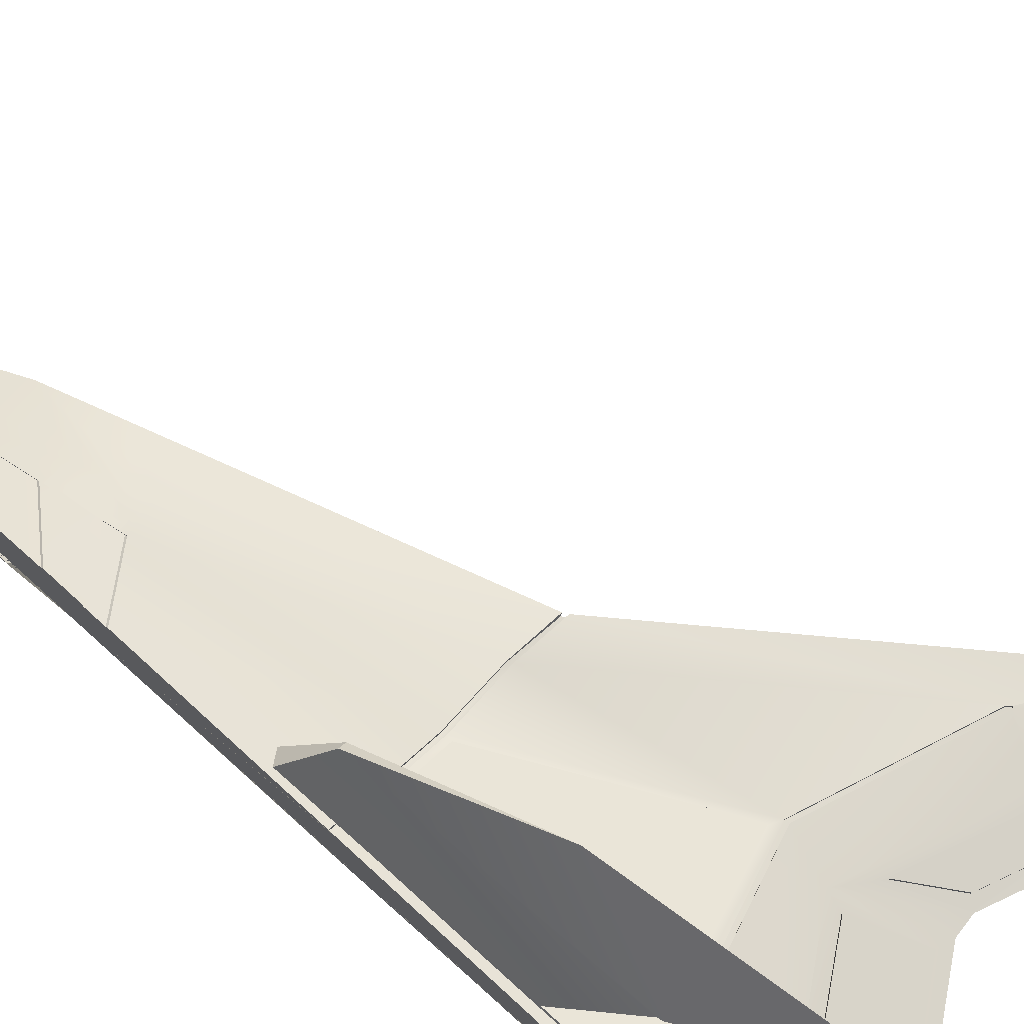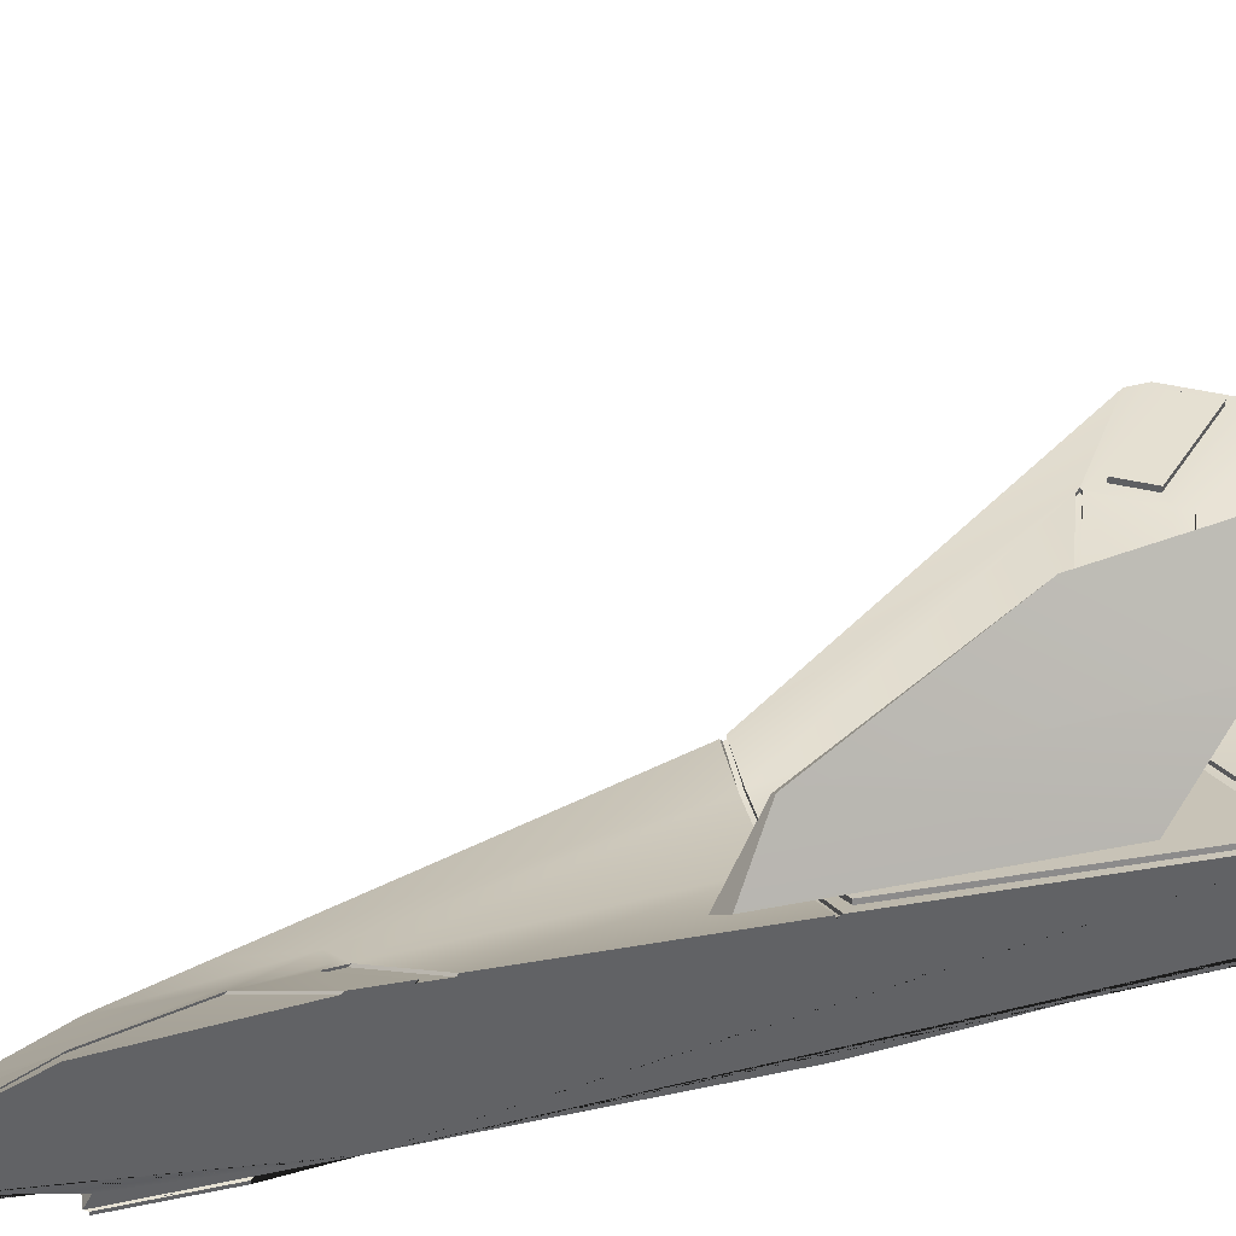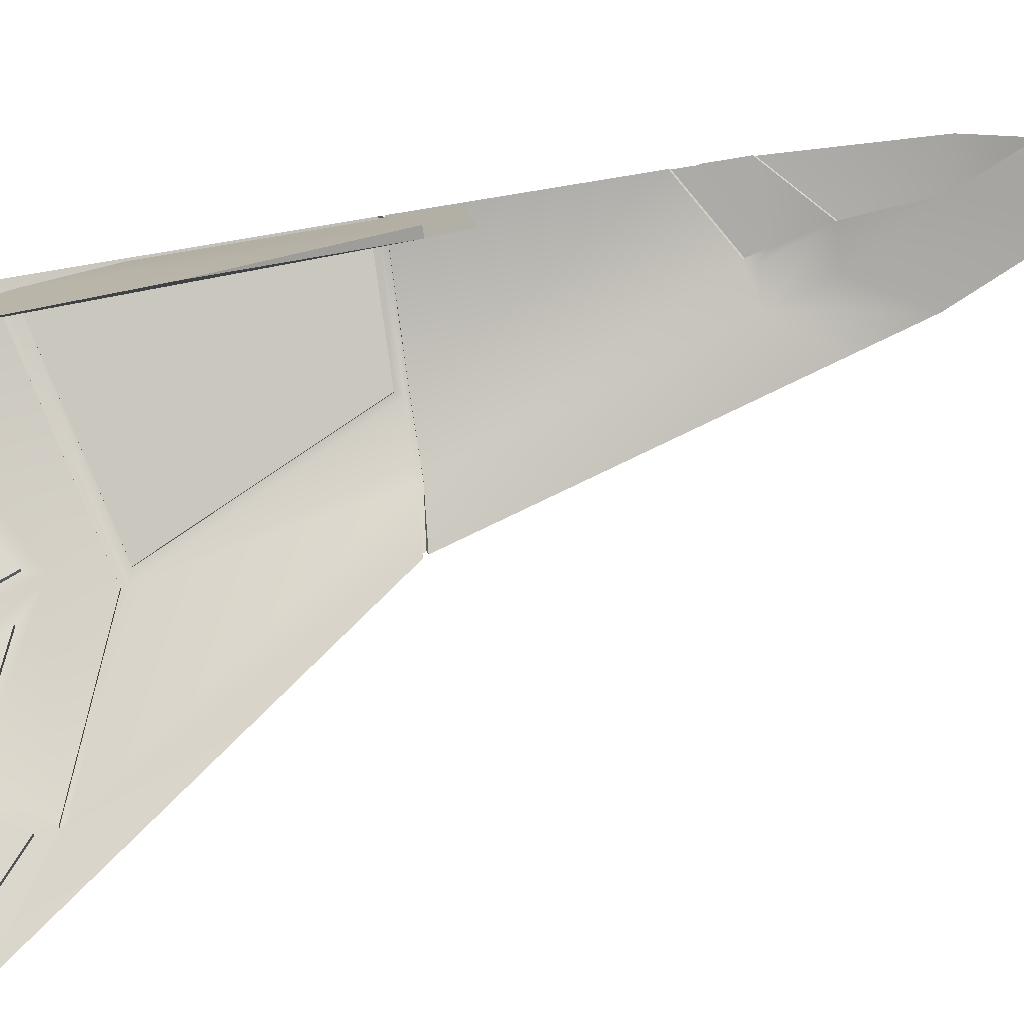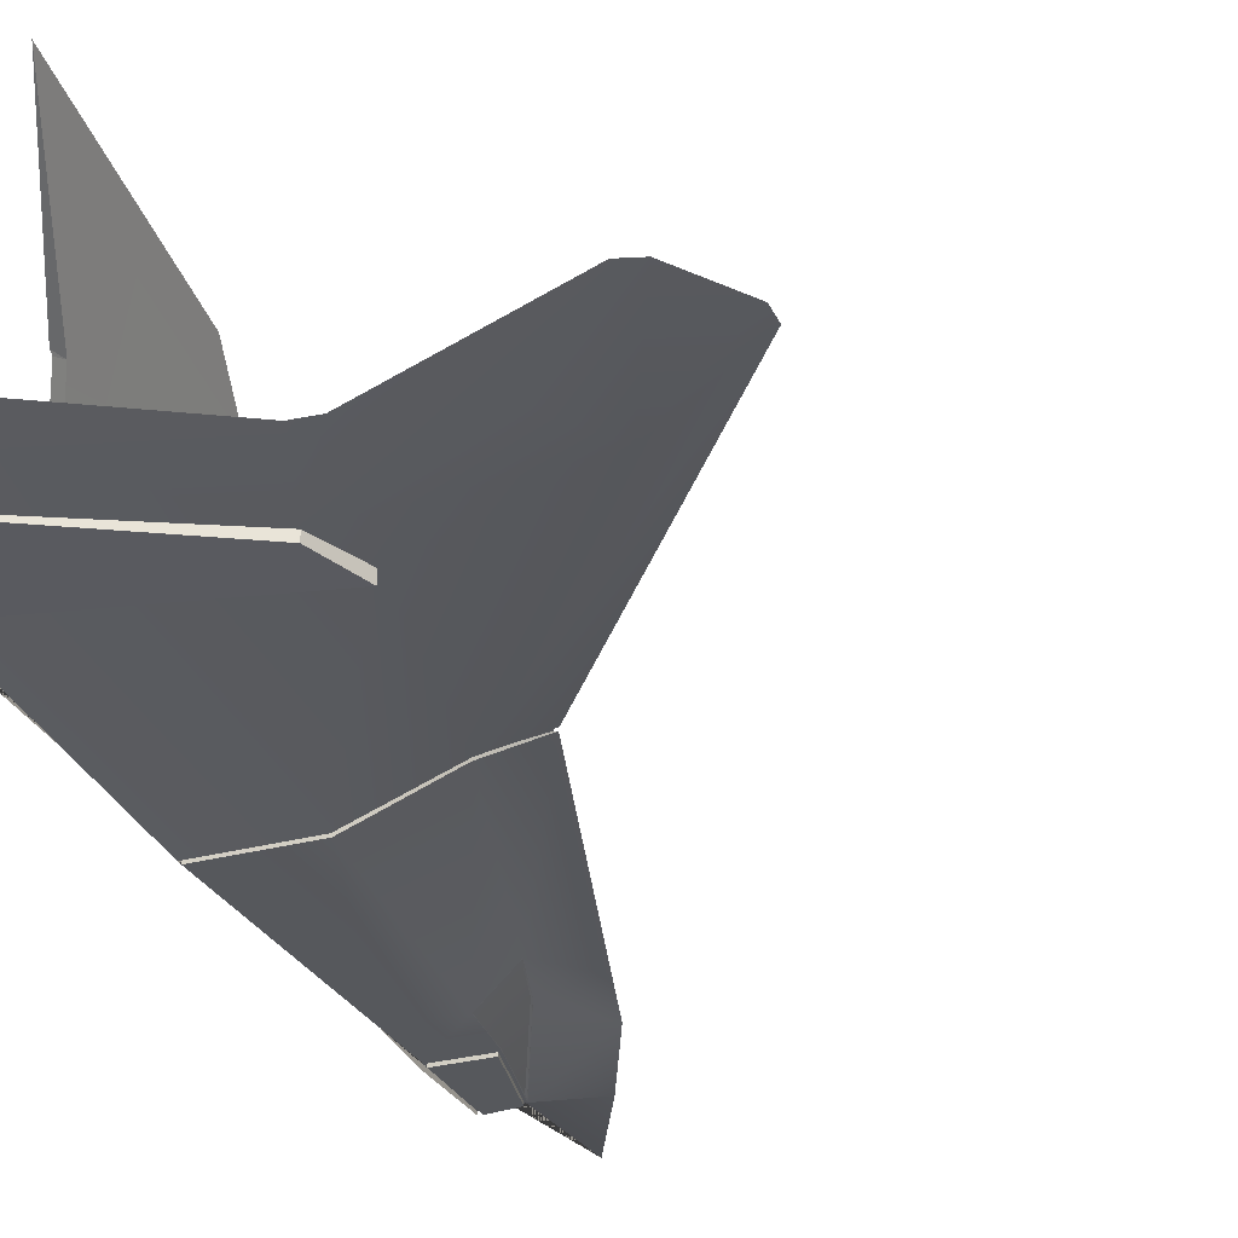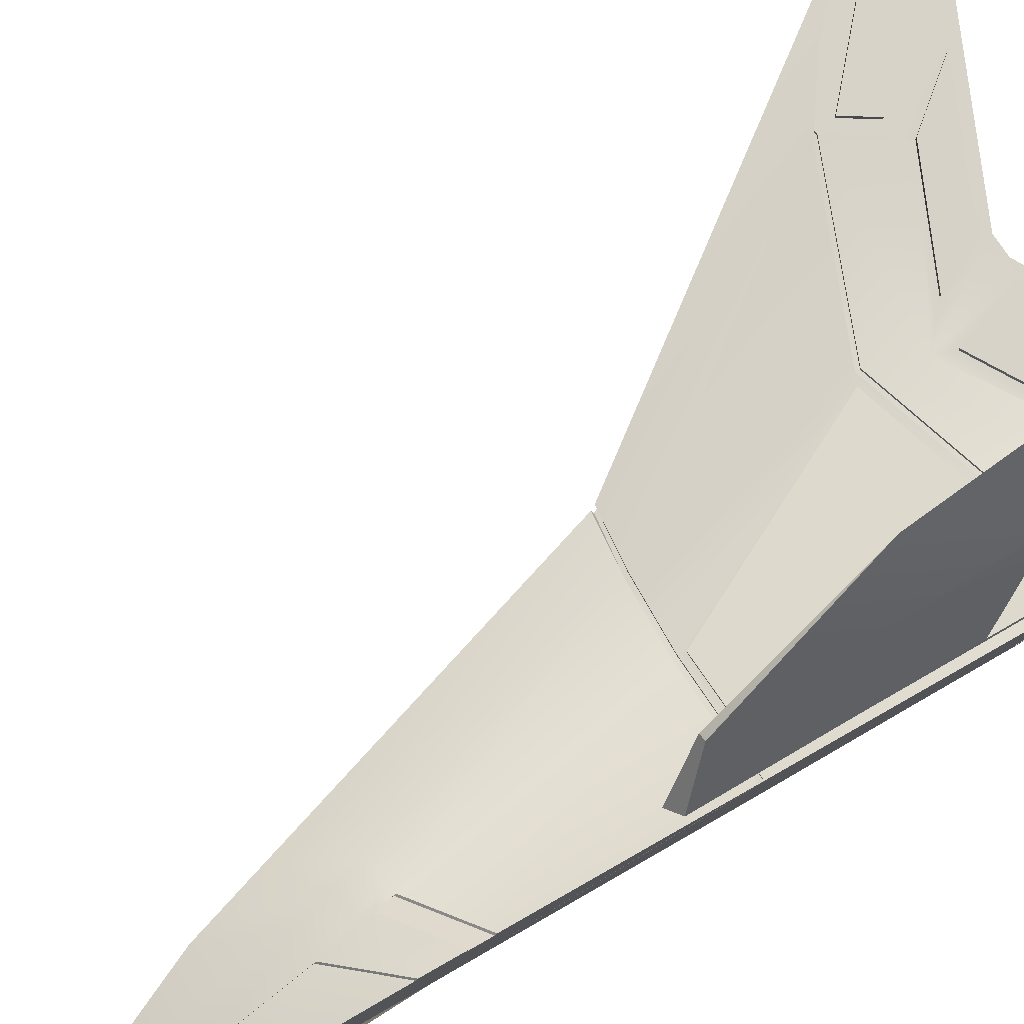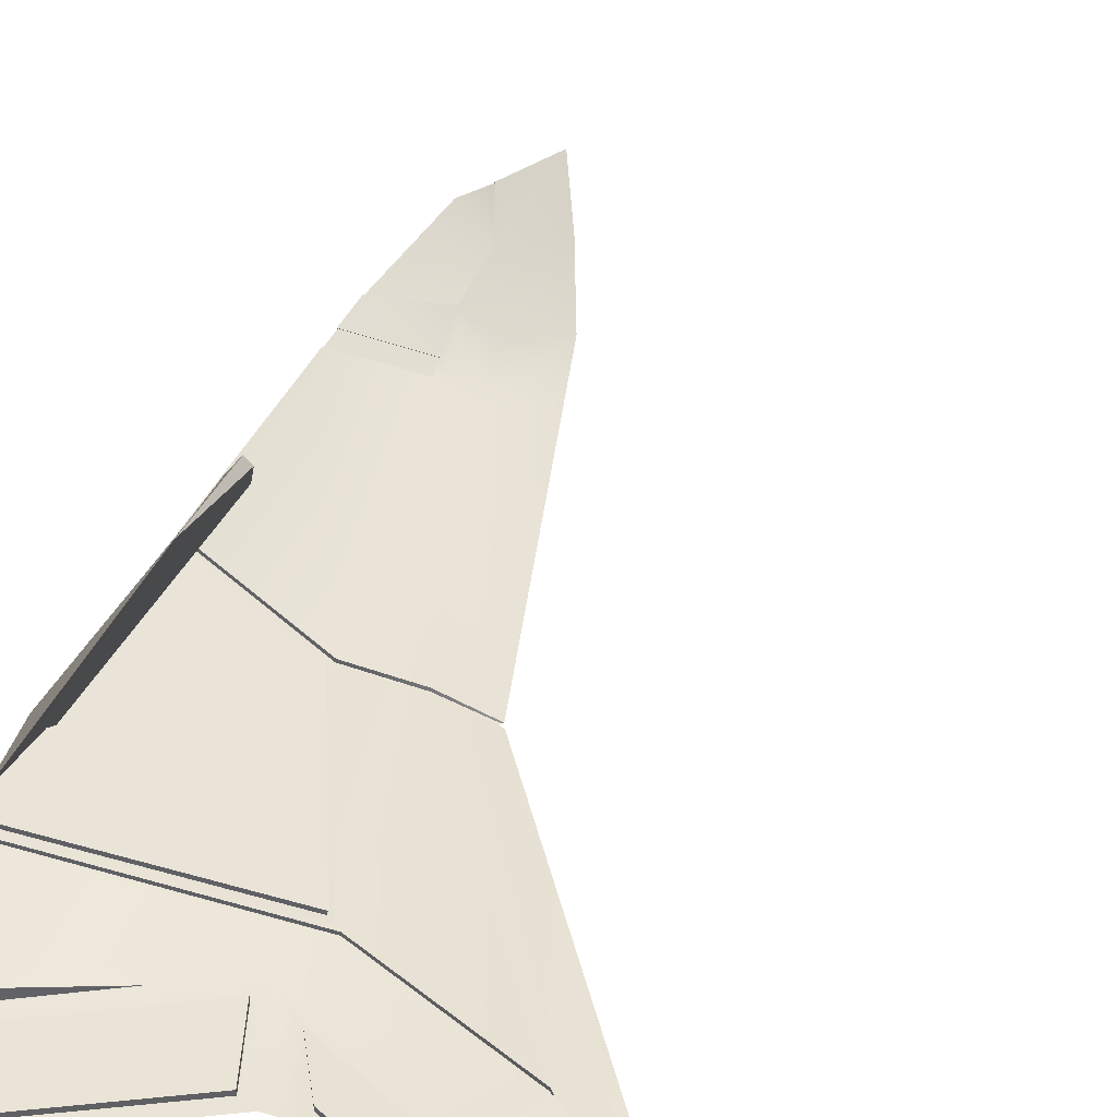
<metadata>
{"format":"obj","ext":"obj","renderer":"f3d","projection":"perspective","resolution":1024,"background":"white","views":[{"elev":74.7,"azim":131.8,"up":"+Y"},{"elev":39.9,"azim":74.5,"up":"+Y"},{"elev":70.1,"azim":-99.3,"up":"+Y"},{"elev":-27.9,"azim":-157.8,"up":"+Y"},{"elev":79.3,"azim":59.8,"up":"+Y"},{"elev":39.7,"azim":-156.1,"up":"+Y"}]}
</metadata>
<code>
o Aircraft
v -0.09212 0.1162 0.3954
v 0.003686 0.179 0.2846
v 0.01135 -0.03188 -0.8428
v -0.4524 -0.01281 -0.7159
v -0.1082 -0.07545 0.3954
v 0.002931 -0.07648 0.3958
v 0.001647 -0.07589 0.5847
v -0.1519 0.06211 0.3946
v -0.2135 9.9e-05 0.542
v -0.8901 9.9e-05 -1.151
v -0.7246 0.01301 -0.951
v -0.9265 9.9e-05 -1.14
v -0.00108 9.9e-05 0.9861
v 0.000706 0.0997 0.7233
v 0.01286 0.06168 -1.065
v -0.006861 9.9e-05 -1.293
v -0.9965 9.9e-05 -0.9848
v -0.9981 9.9e-05 -1.026
v -0.5293 9.9e-05 -0.9983
v -0.4849 9.9e-05 -1.002
v -0.3448 0.01684 -0.847
v -0.1073 9.9e-05 0.7754
v -0.06696 0.0997 0.5745
v -0.1511 -0.01392 0.3942
v -0.7246 -0.01281 -0.951
v 0.000757 -0.01734 0.7157
v 0.01296 -0.02979 -1.081
v -0.7906 -0.01281 -0.8457
v -0.4155 -0.01281 -0.8199
v -0.06314 -0.07546 0.5772
v 0.01285 0.01081 -1.065
v 0.01296 0.06672 -1.081
v -0.4155 0.01301 -0.8199
v 0.01296 0.005783 -1.081
v -0.4836 0.01016 -0.8776
v -0.7083 0.01016 -0.9728
v -0.8007 0.002948 -1.085
v -0.5472 0.00295 -0.9771
v -0.7587 0.01175 -0.9466
v -0.7966 0.01175 -0.8861
v -0.9636 0.001361 -1.031
v -0.9212 0.001359 -1.098
v -0.01499 0.004668 -1.095
v -0.4021 0.01157 -0.8591
v -0.4522 0.001177 -0.9903
v -0.02934 0.001616 -1.248
v -0.4836 0.02068 -0.8781
v -0.7083 0.02068 -0.9734
v -0.5472 0.01347 -0.9777
v -0.8007 0.01347 -1.085
v -0.7587 0.02227 -0.9472
v -0.7966 0.02227 -0.8867
v -0.9212 0.01188 -1.099
v -0.9636 0.01188 -1.032
v -0.01499 0.01519 -1.095
v -0.4021 0.02209 -0.8597
v -0.02933 0.01213 -1.249
v -0.4522 0.0117 -0.9909
v -0.1225 -0.07578 0.2722
v 0.003771 -0.07648 0.2722
v -0.1907 0.05292 0.2707
v -0.2614 9.9e-05 0.3887
v -0.1899 -0.01355 0.2715
v -0.12 0.09388 0.2521
v -0.1124 0.09995 0.291
v -0.1331 0.08697 0.2713
v 0.004536 0.1731 0.1596
v 0.004234 0.1752 0.204
v -0.07192 0.2743 -0.2138
v -0.1699 0.4269 -0.5623
v -0.03188 0.1508 -0.1275
v -0.006447 0.1577 -0.6409
v -0.004156 0.1729 -0.1463
v -0.1059 0.2809 -0.7824
v -0.2165 0.4731 -1.083
v -0.02811 0.1435 -0.6458
v -0.08701 0.2602 -0.2133
v -0.08568 0.2966 -0.787
v -0.08358 0.2943 -0.776
v 0.004209 0.1748 0.289
v -0.0916 0.112 0.3997
v 0.002179 0.1544 0.5878
v -0.06644 0.09551 0.5788
v 0.001228 0.09551 0.7277
v -0.1195 0.08969 0.2565
v -0.1119 0.09576 0.2953
v 0.005058 0.1689 0.1639
v 0.004756 0.171 0.2084
v 0.007452 0.1528 -0.2696
v 0.007387 0.1532 -0.2601
v 0.01137 0.1203 -0.8471
v 0.01131 0.1216 -0.8373
v -0.22 0.01375 -0.2616
v -0.2234 0.01301 -0.2711
v -0.4499 0.01301 -0.711
v -0.4507 0.01301 -0.7206
v 0.007387 -0.07648 -0.2601
v 0.007452 -0.07611 -0.2696
v -0.1882 -0.0758 -0.2709
v -0.1848 -0.07648 -0.2614
v -0.4683 9.9e-05 -0.2723
v -0.4733 9.9e-05 -0.2818
v -0.3628 0.01301 -0.272
v -0.3578 0.01336 -0.2625
v -0.7879 0.01301 -0.8501
v -0.7865 0.01301 -0.8402
v -0.7945 0.01277 -0.8484
v -0.7942 0.01279 -0.8488
v -0.7913 0.01287 -0.8504
v -0.3578 -0.01281 -0.2625
v -0.3628 -0.01281 -0.272
v -0.7912 0.005693 -0.8504
v -0.7878 0.005836 -0.8501
v -0.7865 0.005835 -0.8402
v -0.7943 0.005595 -0.8484
v -0.794 0.005618 -0.8488
v -0.2183 0.006858 -0.2616
v -0.2223 0.005955 -0.271
v 0.007453 0.1456 -0.2698
v 0.007389 0.1461 -0.2603
v -0.4492 0.005882 -0.7108
v -0.4502 0.005868 -0.7205
v 0.01137 0.1131 -0.8468
v 0.01131 0.1144 -0.837
v -0.1872 -0.06874 -0.2712
v -0.1841 -0.06935 -0.2614
v 0.007385 -0.06931 -0.2598
v 0.00745 -0.06894 -0.2693
v -0.4629 7.8e-05 -0.2748
v -0.4679 7.4e-05 -0.2842
v -0.3624 0.005851 -0.2721
v -0.3576 0.006191 -0.2624
v -0.3564 -0.00585 -0.263
v -0.3618 -0.005751 -0.2724
v -0.2153 0.01646 -0.2847
v -0.4253 0.02111 -0.6994
v -0.006656 0.1141 -0.8125
v -0.007177 0.1483 -0.2846
v -0.2173 0.02452 -0.2844
v -0.4272 0.02918 -0.6991
v -0.009105 0.1564 -0.2843
v -0.008584 0.1222 -0.8122
v -0.002646 -0.07648 0.5785
v -0.002133 -0.07648 0.4008
v -0.1012 -0.07648 0.4003
v -0.06345 -0.07648 0.5706
v 0.007928 -0.07648 0.4009
v 0.006025 -0.07648 0.5785
v -0.002133 -0.08251 0.4008
v -0.002646 -0.08251 0.5785
v -0.06345 -0.08251 0.5706
v -0.1012 -0.08251 0.4003
v 0.006025 -0.08251 0.5785
v 0.007928 -0.08251 0.4009
v 0.000706 -0.01281 0.7233
v -0.06975 -0.07512 0.5663
v 0.001656 -0.07648 0.5834
v 0.000788 -0.01614 0.7113
v 0.001728 -0.0538 0.5728
v -0.06306 -0.0523 0.5655
v -0.122 -0.07648 0.2715
v -0.1074 -0.07648 0.3953
v -0.06696 -0.07648 0.5745
v -0.1519 -0.01281 0.3946
v -0.1907 -0.01281 0.2707
v -0.1482 -0.01044 0.3935
v -0.1052 -0.07205 0.3947
v -0.1197 -0.07214 0.2716
v -0.06662 -0.07193 0.5656
v -0.1871 -0.009906 0.2709
v -0.4524 -0.03412 -0.7159
v 0.01135 -0.04687 -0.8437
v 0.01297 -0.03327 -1.081
v -0.4155 -0.02907 -0.8199
f 137 142 141 138
f 105 96 33 11
f 5 167 168 59
f 23 83 81 1
f 28 25 29 4
f 104 101 62 61
f 144 149 152 145
f 161 165 110 100
f 27 173 174 29
f 4 171 172 3
f 111 28 4 99
f 99 4 3 98
f 60 161 100 97
f 64 93 104 61 66
f 64 85 87 67
f 103 94 95 106
f 14 84 83 23
f 8 23 1
f 10 12 11
f 109 40 41 18 108
f 19 33 20
f 10 25 12
f 17 18 28
f 19 20 29
f 61 62 9 8
f 36 48 50 37
f 39 51 52 40
f 17 28 111 102
f 23 22 13 14
f 38 49 47 35
f 8 9 22 23
f 62 165 164 9
f 19 29 25 10
f 22 163 155 13
f 12 25 28 18
f 16 27 29 20
f 9 164 163 22
f 21 33 32 15
f 31 34 33 21
f 33 35 36 11
f 11 36 37 10
f 10 37 38 19
f 19 38 35 33
f 17 107 108 18
f 11 39 40 109 105
f 18 41 42 12
f 12 42 39 11
f 34 43 44 33
f 33 44 45 20
f 20 45 46 16
f 16 46 43 34
f 47 49 50 48
f 51 53 54 52
f 55 57 58 56
f 43 55 56 44
f 42 53 51 39
f 37 50 49 38
f 46 57 55 43
f 40 52 54 41
f 44 56 58 45
f 41 54 53 42
f 45 58 57 46
f 35 47 48 36
f 107 17 102 103 106
f 101 110 165 62
f 96 91 32 33
f 6 162 161 60
f 156 169 167 5
f 1 65 66 61 8
f 64 66 65
f 2 68 65 1
f 69 73 72 79
f 78 75 70 69 79
f 69 77 71 73
f 74 75 78
f 70 77 69
f 77 74 76 71
f 60 97 127 128 98 3 172 173 27 16 34 31 15 32 91 123 124 92 89 119 120 90 67 87 88 68 2 80 82 84 14 13 155 26 158 159 7 157 148 153 154 147 6
f 72 76 74 79
f 75 74 77 70
f 1 81 80 2
f 65 86 85 64
f 68 88 86 65
f 109 112 113 105
f 93 117 132 104
f 103 131 118 94
f 92 124 121 95
f 101 129 133 110
f 111 134 130 102
f 96 122 123 91
f 110 133 126 100
f 98 128 125 99
f 67 90 93 64
f 113 112 116 115 114
f 118 117 120 119
f 122 121 124 123
f 126 125 128 127
f 130 129 132 131
f 134 133 129 130
f 131 132 117 118
f 121 122 113 114
f 125 126 133 134
f 102 130 131 103
f 106 114 115 107
f 104 132 129 101
f 95 121 114 106
f 107 115 116 108
f 105 113 122 96
f 108 116 112 109
f 94 118 119 89
f 100 126 127 97
f 99 125 134 111
f 90 120 117 93
f 94 135 136 95
f 95 136 137 92
f 92 137 138 89
f 89 138 135 94
f 139 141 142 140
f 138 141 139 135
f 136 140 142 137
f 135 139 140 136
f 157 143 144 6
f 6 144 145 162
f 162 145 146 163
f 163 146 143 157
f 6 147 148 157
f 150 151 152 149
f 147 154 153 148
f 143 150 149 144
f 145 152 151 146
f 146 151 150 143
f 26 155 163 30
f 30 163 157 7
f 160 159 158
f 7 159 160 30
f 30 160 158 26
f 59 161 162 5
f 156 163 164 24
f 5 162 163 156
f 24 164 165 63
f 63 165 161 59
f 166 167 169
f 167 166 170 168
f 63 170 166 24
f 24 166 169 156
f 59 168 170 63
f 171 174 173 172
f 29 174 171 4
f 21 15 31
f 83 84 82
f 82 80 81 83
f 85 86 88 87

</code>
